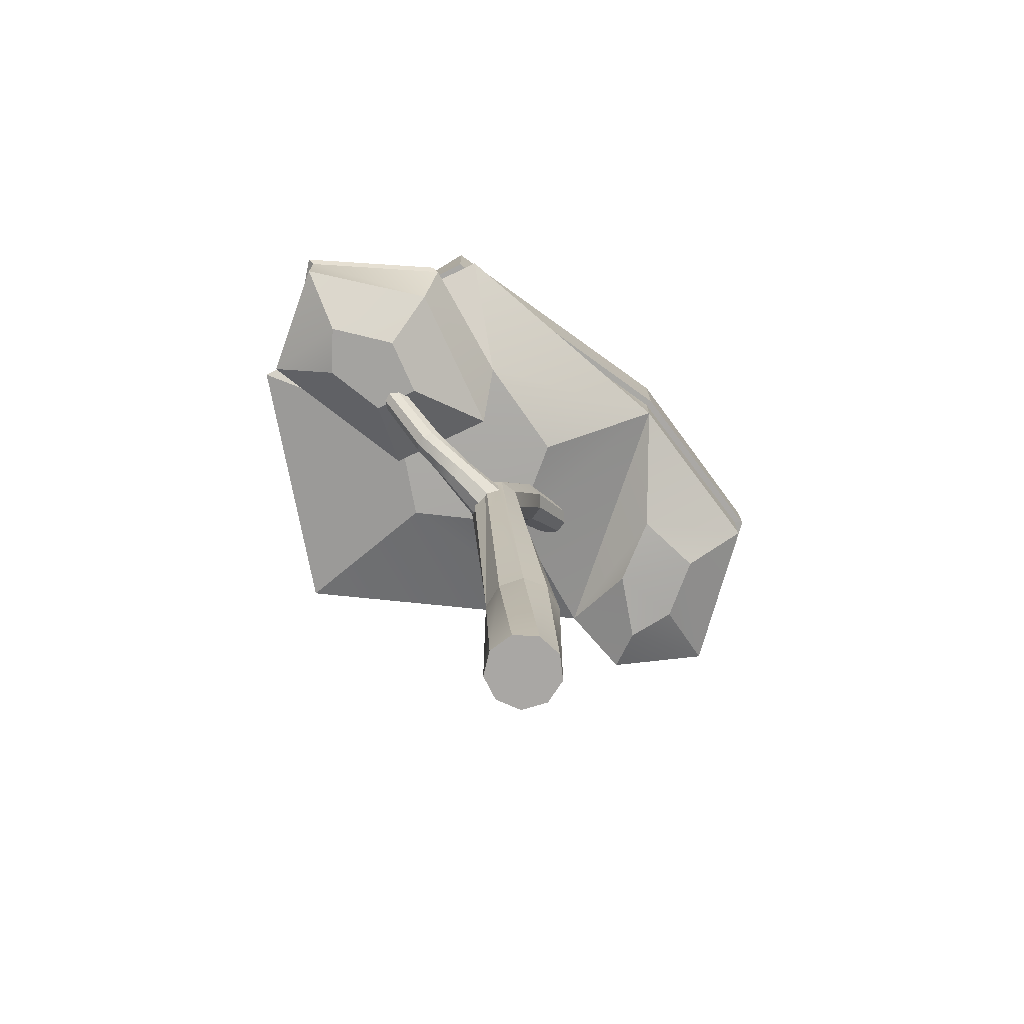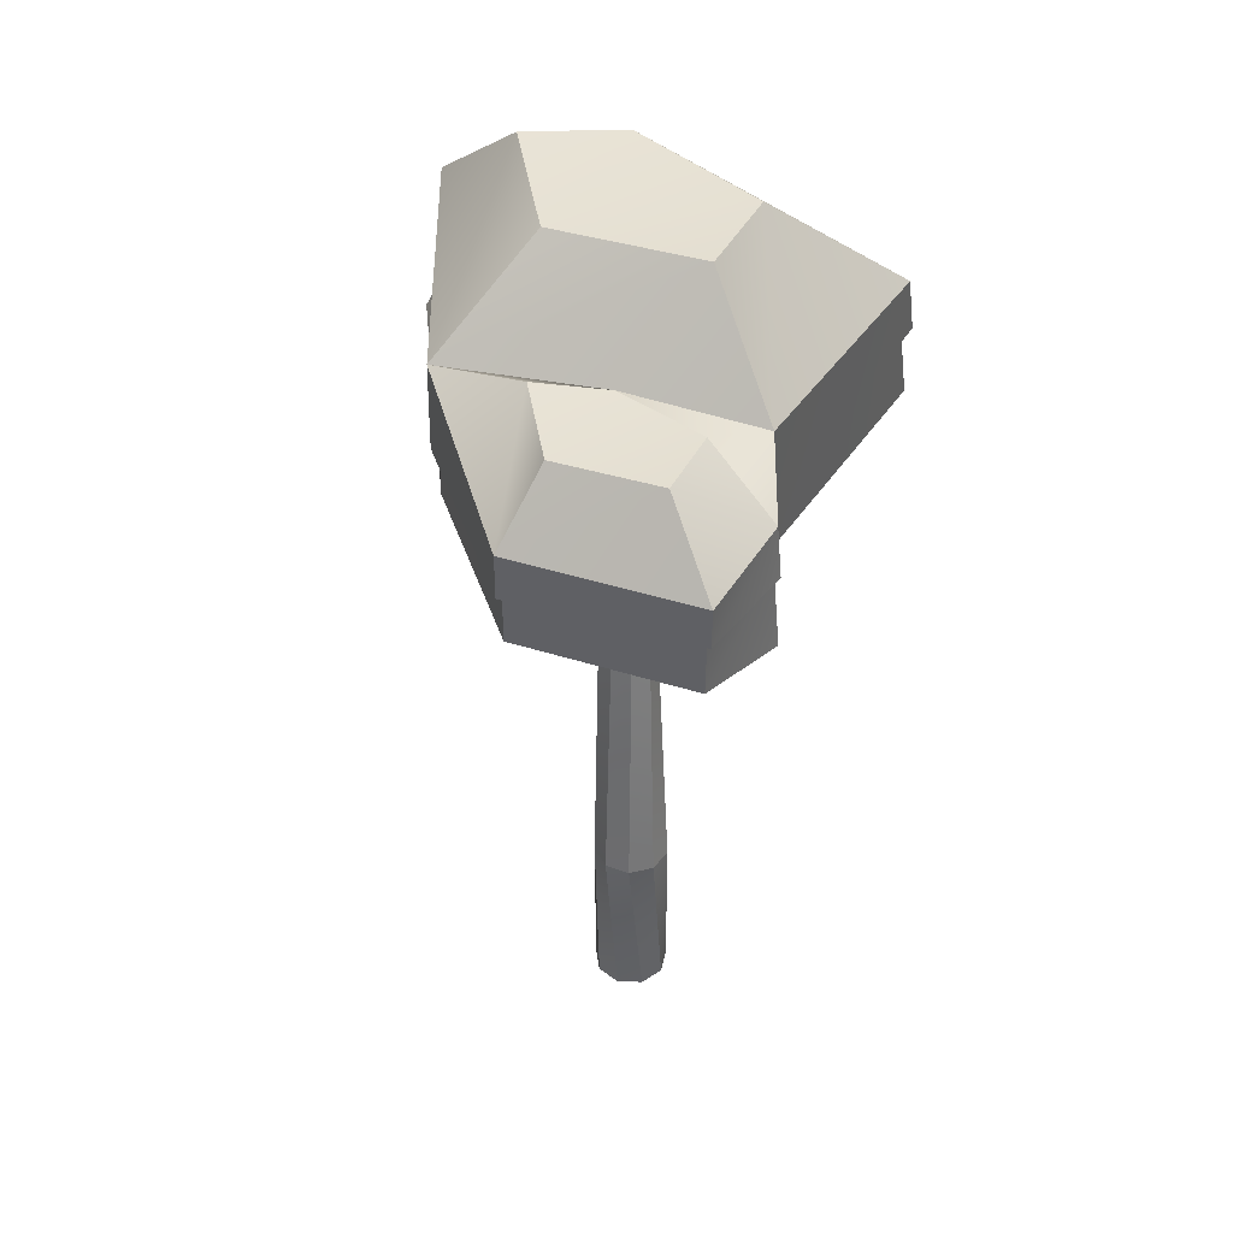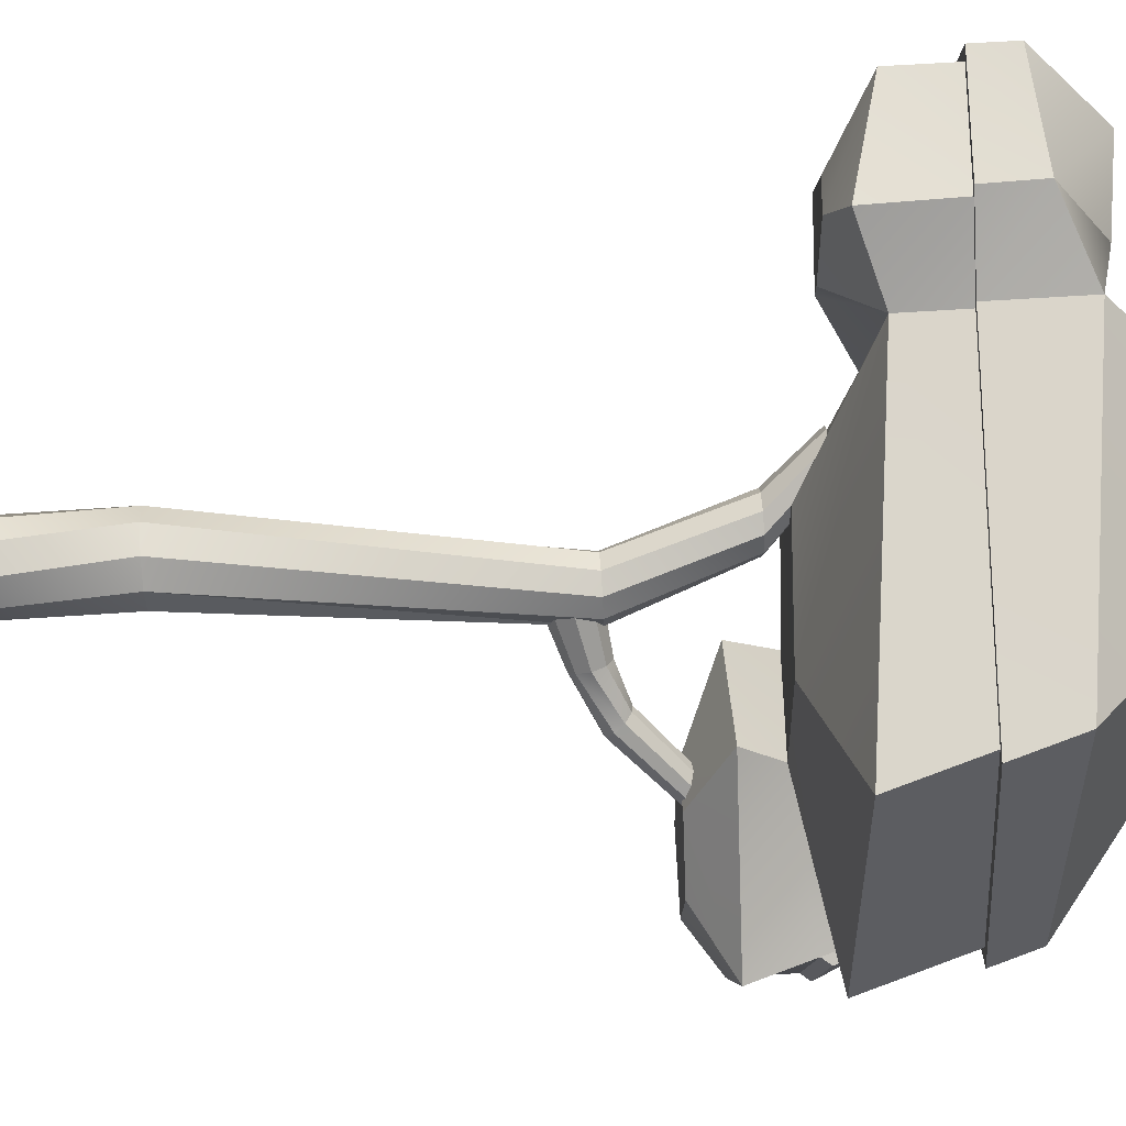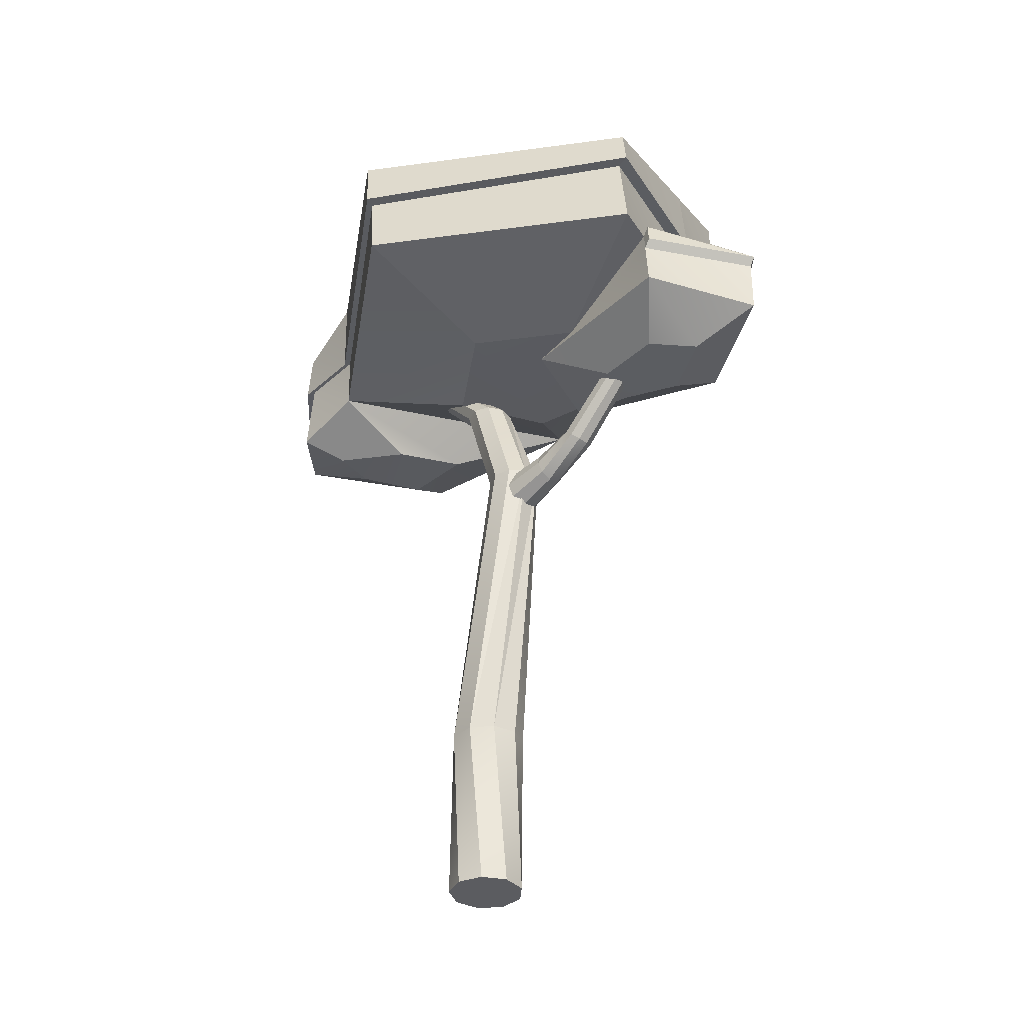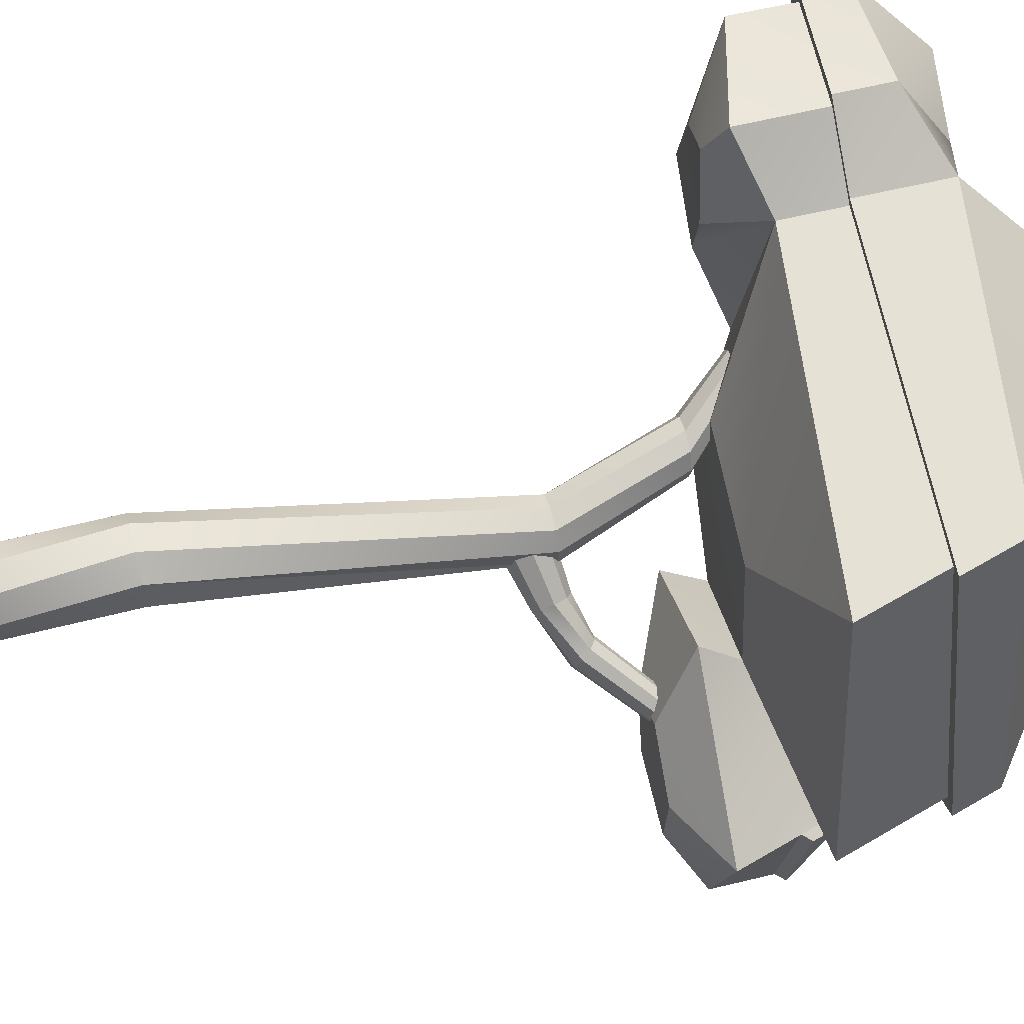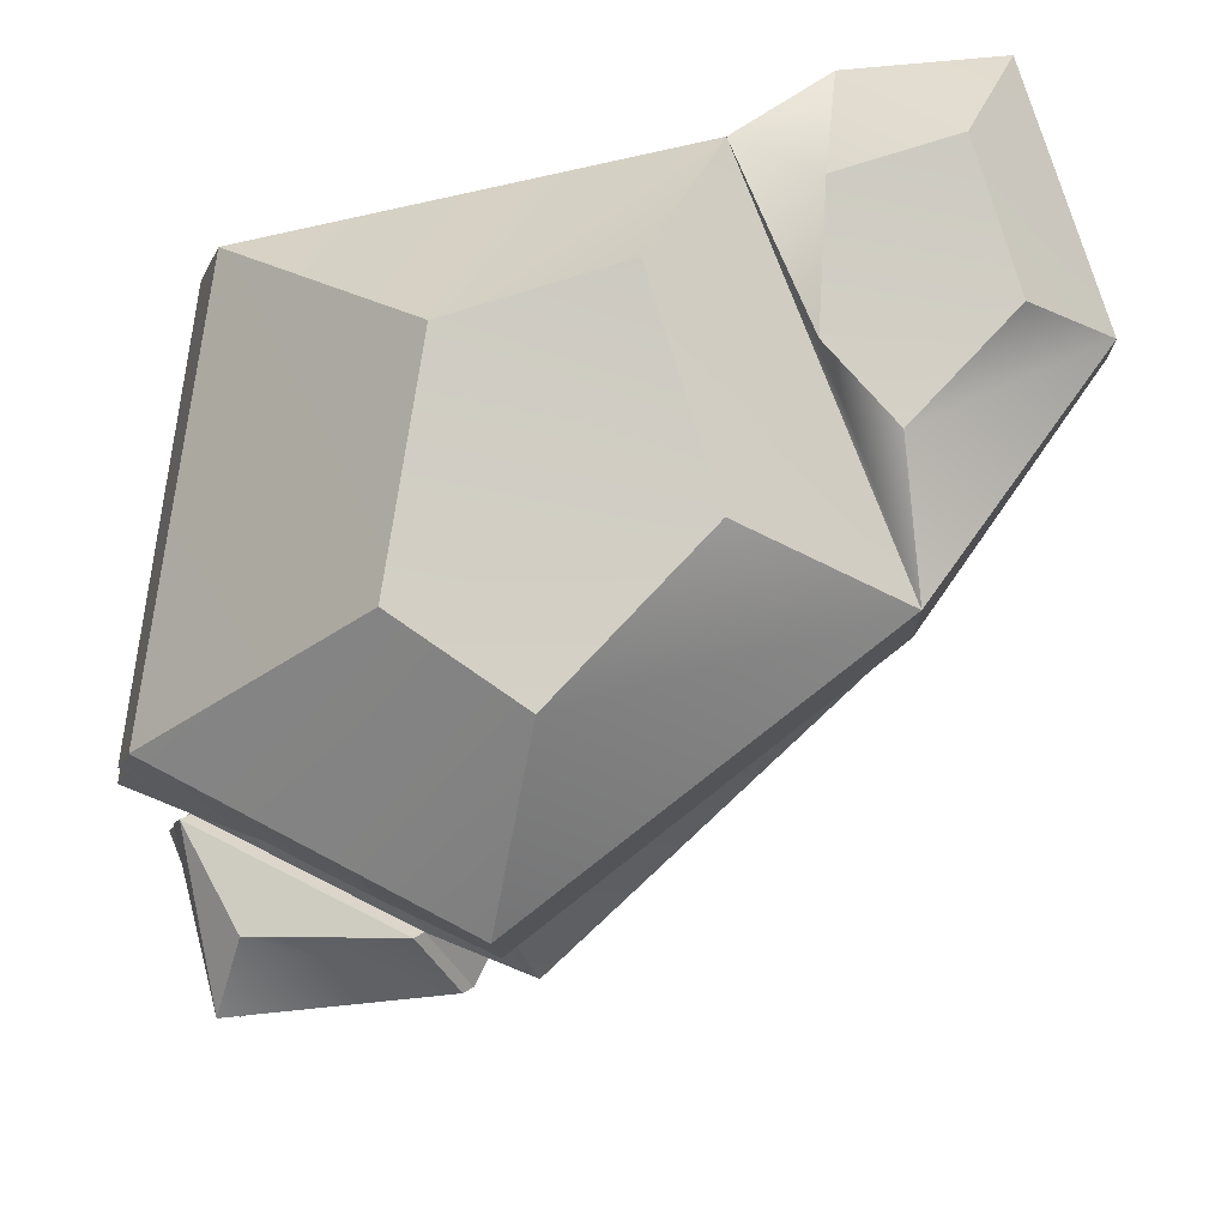
<metadata>
{"format":"obj","ext":"obj","renderer":"f3d","projection":"perspective","resolution":1024,"background":"white","views":[{"elev":-74.7,"azim":-178.1,"up":"+Y"},{"elev":42.2,"azim":-52.9,"up":"+Y"},{"elev":64.2,"azim":86.2,"up":"+Z"},{"elev":-35.3,"azim":91.5,"up":"+Y"},{"elev":55.7,"azim":75.5,"up":"+Z"},{"elev":-9.2,"azim":-178.6,"up":"+Z"}]}
</metadata>
<code>
o Tree_Cylinder.001
v 2.211 -0.7163 3.036
v 3.414 -0.7355 1.919
v 3.307 -1.133 2.599
v 2.944 -1.133 3.161
v 2.786 -0.7807 4.536
v 2.788 -0.4456 4.54
v 2.792 0.02695 4.545
v 2.21 0.06518 3.051
v 2.211 -0.4203 3.042
v 3.88 -1.188 3.588
v 3.169 -1.142 3.704
v 3.975 -1.189 2.961
v 4.884 -1.007 2.608
v 4.635 -1.003 4.213
v 3.741 -1.435 2.028
v 4.502 -1.44 1.83
v 4.348 -1.636 2.189
v 3.959 -1.633 2.297
v 3.658 -1.114 1.915
v 4.502 -1.118 1.83
v 3.692 -1.064 1.891
v 4.536 -1.068 1.807
v 3.969 -1.406 3.158
v 3.378 -1.406 2.9
v 4.075 -1.62 2.739
v 3.828 -1.623 2.627
v 4.371 -1.626 2.486
v 4.764 -1.423 2.489
v 4.493 -0.5259 4.239
v 4.56 -0.5298 4.266
v 2.781 -0.4459 4.579
v 4.713 -0.428 2.639
v 3.902 -0.4269 2.23
v 3.943 -0.4265 2.168
v 4.79 -0.4276 2.595
v 2.463 -0.4463 4.829
v 2.442 -0.4468 4.881
v 2.491 -0.9175 4.858
v 2.373 -0.9995 4.606
v 2.438 -0.9999 4.176
v 2.255 -0.9618 3.786
v 3.5 -0.4264 2.038
v 3.524 -0.4259 1.968
v 1.879 -0.4145 4.871
v 1.832 -0.4136 4.924
v 2.103 -0.9675 4.466
v 1.949 -0.9618 4.094
v 1.578 -0.4162 3.943
v 1.518 -0.4153 3.956
v 2.178 -0.4196 3.016
v 1.876 -0.7547 4.868
v 1.578 -0.7271 3.943
v 3.229 -3.748 3.719
v 3.08 -3.748 3.726
v 3.164 -4.742 3.735
v 3.298 -4.742 3.672
v 3.36 -4.742 3.537
v 3.337 -3.748 3.618
v 3.414 -1.915 3.47
v 3.312 -1.915 3.505
v 3.02 -4.742 3.697
v 2.935 -4.742 3.576
v 2.947 -4.742 3.428
v 3.052 -4.742 3.323
v 3.2 -4.742 3.309
v 3.321 -4.742 3.394
v 2.962 -3.748 3.637
v 3.47 -1.915 3.378
v 2.929 -3.748 3.492
v 2.996 -3.748 3.36
v 3.133 -3.748 3.302
v 3.275 -3.748 3.346
v 3.355 -3.748 3.47
v 3.211 -1.915 3.467
v 3.249 -1.252 3.614
v 3.163 -1.252 3.659
v 3.285 -1.252 3.524
v 3.439 -2.125 3.31
v 3.447 -2.112 3.353
v 3.46 -2.03 3.382
v 3.46 -1.942 3.334
v 3.455 -1.915 3.283
v 3.451 -1.908 3.272
v 3.256 -1.252 3.432
v 3.158 -1.915 3.372
v 3.179 -1.915 3.266
v 3.263 -1.915 3.198
v 3.371 -1.915 3.2
v 3.371 -1.915 3.2
v 3.29 -1.985 3.204
v 3.279 -2.077 3.211
v 3.356 -2.131 3.217
v 3.36 -2.131 3.217
v 3.369 -2.136 3.232
v 3.441 -2.126 3.294
v 3.069 -1.252 3.639
v 3.036 -0.98 3.792
v 2.966 -0.98 3.83
v 3.066 -0.98 3.719
v 3.042 -0.98 3.643
v 3.417 -2.146 3.275
v 3.45 -1.908 3.272
v 3.174 -1.252 3.381
v 2.888 -0.98 3.813
v 2.974 -0.98 3.601
v 3.009 -1.252 3.562
v 3.013 -1.252 3.466
v 3.078 -1.252 3.394
v 3.371 -1.915 3.2
v 3.43 -1.896 3.261
v 3.373 -1.91 3.204
v 2.839 -0.98 3.75
v 2.895 -0.98 3.612
v 2.842 -0.98 3.671
v 3.617 -1.973 3.187
v 3.591 -1.909 3.18
v 3.609 -2.037 3.161
v 3.775 -1.844 3.002
v 3.724 -1.811 2.997
v 3.543 -1.874 3.142
v 3.572 -2.071 3.114
v 3.805 -1.888 2.973
v 3.677 -1.804 2.959
v 3.496 -1.886 3.092
v 3.521 -2.059 3.067
v 3.801 -1.922 2.923
v 4.022 -1.524 2.738
v 3.975 -1.497 2.735
v 4.052 -1.559 2.709
v 3.655 -1.827 2.907
v 3.482 -2.007 3.043
v 3.764 -1.931 2.875
v 4.051 -1.587 2.662
v 3.932 -1.491 2.701
v 3.668 -1.868 2.865
v 3.472 -1.939 3.053
v 3.712 -1.909 2.852
v 4.018 -1.593 2.618
v 3.914 -1.509 2.653
v 3.97 -1.576 2.599
v 3.929 -1.543 2.612
v 3.805 -0.8122 2.082
v 4.619 -0.9553 2.498
v 4.661 -1.09 2.495
v 4.694 -1.04 2.471
v 4.653 -0.9055 2.474
v 3.894 -0.6582 2.209
v 3.839 -0.7625 2.058
v 4.454 -0.1689 4.286
v 3.708 0.5228 3.864
v 3.05 0.605 4.039
v 2.784 0.04718 4.585
v 2.798 0.6059 3.228
v 2.178 0.08708 3.025
v 3.368 0.6191 2.627
v 3.53 0.09053 1.978
v 3.852 0.5235 2.972
v 4.714 -0.1689 2.609
v 3.957 -0.003155 2.206
v 2.423 -0.1373 4.863
v 2.467 0.1391 4.432
v 2.016 0.1955 4.552
v 1.834 -0.187 4.926
v 1.843 0.1961 3.996
v 1.518 -0.1596 3.956
v 2.495 0.1396 3.892
v 2.233 0.2051 3.584
v 4.434 -0.8571 2.07
f 1 2 3
f 6 9 1
f 4 3 12
f 1 4 11
f 13 14 10
f 5 11 10
f 15 16 17
f 15 19 20
f 20 19 21
f 12 3 24
f 18 17 27
f 28 27 17
f 15 18 26
f 28 23 25
f 23 24 26
f 29 30 31
f 32 33 34
f 36 6 31
f 5 38 39
f 5 40 41
f 33 42 43
f 44 36 37
f 47 41 40
f 48 49 50
f 51 52 47
f 51 46 39
f 53 54 55
f 56 57 58
f 53 59 60
f 63 64 57
f 54 67 61
f 59 53 58
f 62 61 67
f 63 62 69
f 64 63 70
f 65 64 71
f 66 65 72
f 57 66 73
f 54 60 74
f 75 76 60
f 77 75 59
f 58 80 68
f 68 83 84
f 74 85 69
f 85 86 70
f 86 87 71
f 87 91 71
f 72 93 94
f 78 58 73
f 76 96 74
f 76 75 97
f 75 77 99
f 77 84 100
f 73 94 101
f 102 103 84
f 96 76 98
f 103 105 100
f 74 96 106
f 85 106 107
f 86 107 108
f 87 108 103
f 103 110 111
f 96 104 112
f 108 113 105
f 106 112 114
f 107 114 113
f 115 116 81
f 117 115 80
f 118 119 116
f 120 102 83
f 117 79 95
f 117 122 118
f 119 123 120
f 110 120 124
f 121 94 93
f 126 122 117
f 118 127 128
f 122 129 127
f 123 130 124
f 131 125 92
f 121 125 132
f 126 133 129
f 119 128 134
f 130 135 136
f 90 136 131
f 137 132 125
f 132 138 133
f 134 139 130
f 135 137 131
f 140 138 132
f 139 141 135
f 141 140 137
f 89 88 109
f 136 90 89
f 42 9 50
f 52 1 41
f 32 35 30
f 3 19 15
f 143 12 142
f 143 144 145
f 3 2 142
f 44 45 49
f 142 147 143
f 142 148 21
f 1 9 42
f 42 147 142
f 32 13 143
f 44 48 52
f 52 48 9
f 5 6 36
f 29 6 5
f 32 29 14
f 36 44 51
f 150 151 152
f 151 153 154
f 154 153 155
f 157 155 153
f 157 150 149
f 157 158 159
f 158 149 30
f 50 154 156
f 149 152 31
f 34 159 158
f 160 161 162
f 162 164 165
f 166 167 164
f 31 152 160
f 165 154 50
f 163 165 49
f 160 163 45
f 154 167 166
f 152 166 161
f 165 164 167
f 43 156 159
f 16 20 144
f 144 12 28
f 143 142 12
f 20 22 145
f 22 168 146
f 21 148 168
f 148 146 168
f 22 146 145
f 143 146 148
f 4 1 3
f 1 5 6
f 6 7 9
f 8 9 7
f 12 10 4
f 11 4 10
f 5 1 11
f 12 13 10
f 14 5 10
f 18 15 17
f 16 15 20
f 22 20 21
f 23 12 24
f 27 25 18
f 26 18 25
f 16 28 17
f 24 15 26
f 27 28 25
f 25 23 26
f 6 29 31
f 35 32 34
f 37 36 31
f 40 5 39
f 1 5 41
f 34 33 43
f 45 44 37
f 40 39 46
f 46 47 40
f 9 48 50
f 46 51 47
f 38 51 39
f 56 53 55
f 53 56 58
f 54 53 60
f 57 56 55
f 55 61 62
f 62 63 57
f 64 65 57
f 66 57 65
f 55 62 57
f 55 54 61
f 68 59 58
f 69 62 67
f 70 63 69
f 71 64 70
f 72 65 71
f 73 66 72
f 58 57 73
f 67 54 74
f 59 75 60
f 68 77 59
f 58 78 79
f 81 82 68
f 58 79 80
f 80 81 68
f 84 77 68
f 68 82 83
f 67 74 69
f 69 85 70
f 70 86 71
f 72 71 92
f 87 88 89
f 92 93 72
f 87 89 90
f 91 92 71
f 87 90 91
f 73 72 94
f 95 78 73
f 60 76 74
f 98 76 97
f 97 75 99
f 99 77 100
f 95 73 101
f 83 102 84
f 104 96 98
f 84 103 100
f 85 74 106
f 86 85 107
f 87 86 108
f 88 87 103
f 111 109 88
f 103 102 110
f 111 88 103
f 106 96 112
f 103 108 105
f 107 106 114
f 108 107 113
f 80 115 81
f 79 117 80
f 115 118 116
f 82 81 116
f 116 120 83
f 110 102 120
f 83 82 116
f 95 101 121
f 121 117 95
f 79 78 95
f 115 117 118
f 116 119 120
f 111 110 124
f 93 92 125
f 125 121 93
f 101 94 121
f 121 126 117
f 119 118 128
f 118 122 127
f 120 123 124
f 91 131 92
f 126 121 132
f 122 126 129
f 123 119 134
f 124 130 136
f 91 90 131
f 131 137 125
f 126 132 133
f 123 134 130
f 136 135 131
f 137 140 132
f 130 139 135
f 135 141 137
f 109 111 124
f 124 136 89
f 89 109 124
f 43 42 50
f 47 52 41
f 29 32 30
f 24 3 15
f 3 2 142
f 143 13 12
f 3 142 12
f 146 143 145
f 19 3 142
f 48 44 49
f 19 142 21
f 2 1 42
f 142 2 42
f 42 33 147
f 143 147 32
f 33 32 147
f 51 44 52
f 1 52 9
f 38 5 36
f 14 29 5
f 13 32 14
f 38 36 51
f 149 150 152
f 152 151 154
f 156 154 155
f 153 151 150
f 150 157 153
f 158 157 149
f 159 156 155
f 155 157 159
f 35 158 30
f 43 50 156
f 30 149 31
f 35 34 158
f 163 160 162
f 163 162 165
f 164 162 161
f 161 166 164
f 37 31 160
f 49 165 50
f 45 163 49
f 37 160 45
f 152 154 166
f 160 152 161
f 154 165 167
f 34 43 159
f 28 16 144
f 23 28 12
f 144 143 12
f 144 20 145
f 22 21 168
f 142 143 148

</code>
